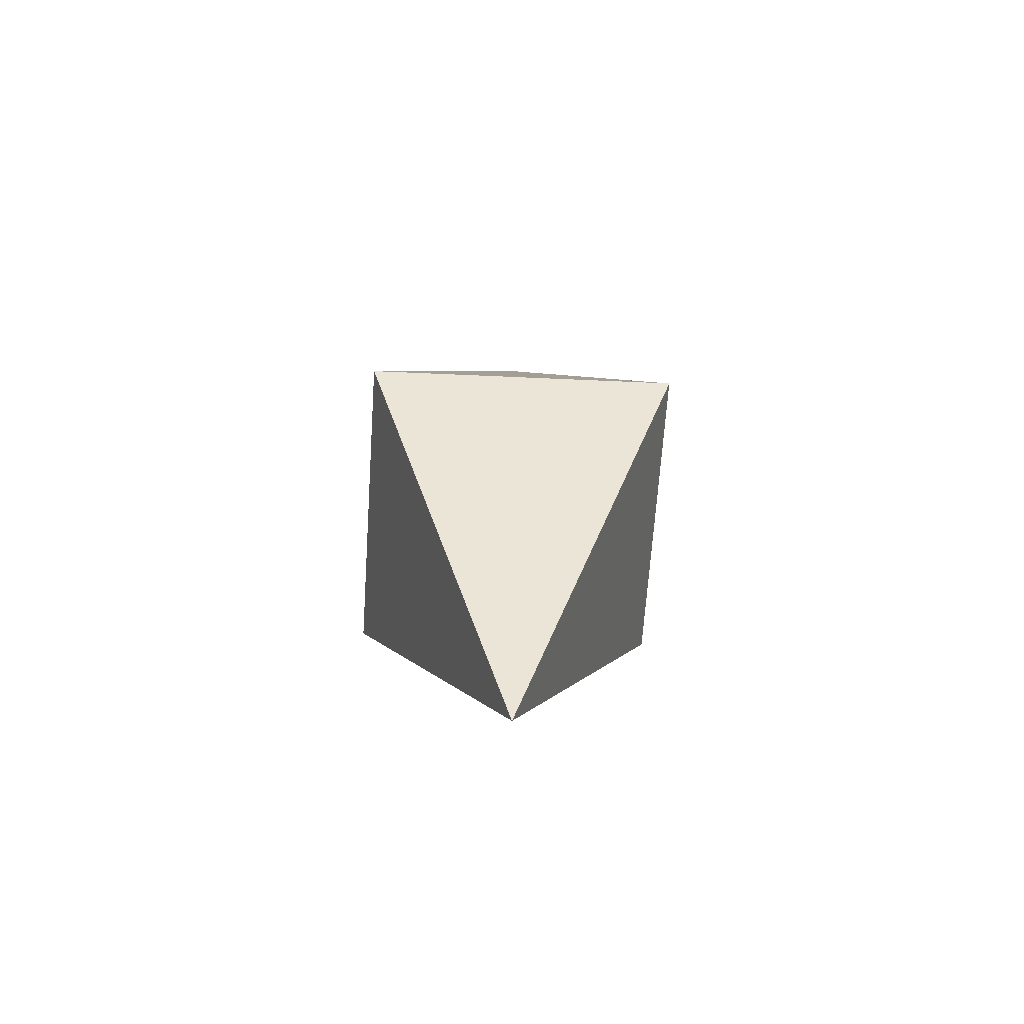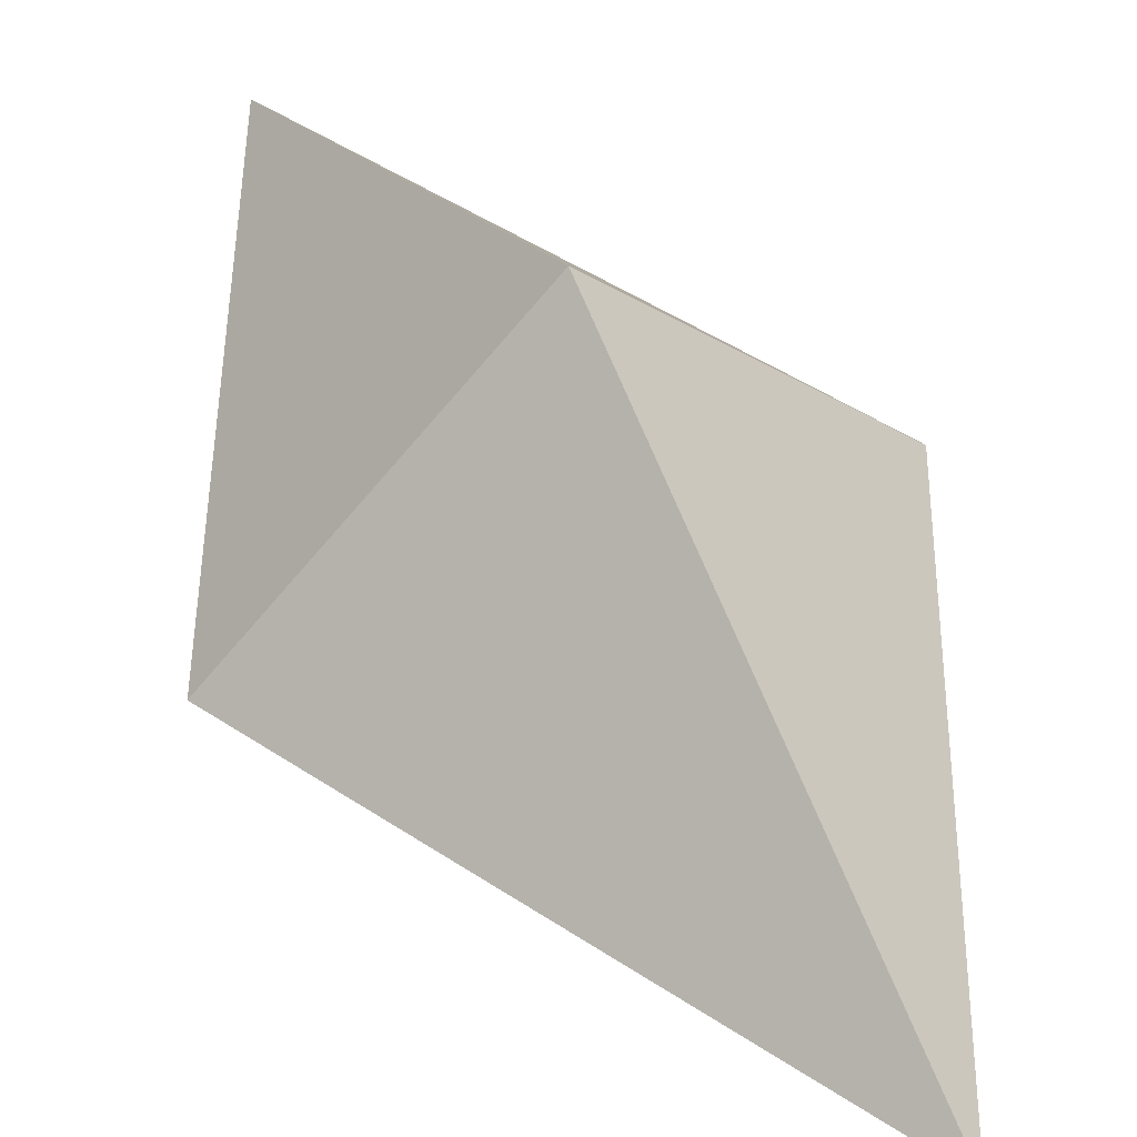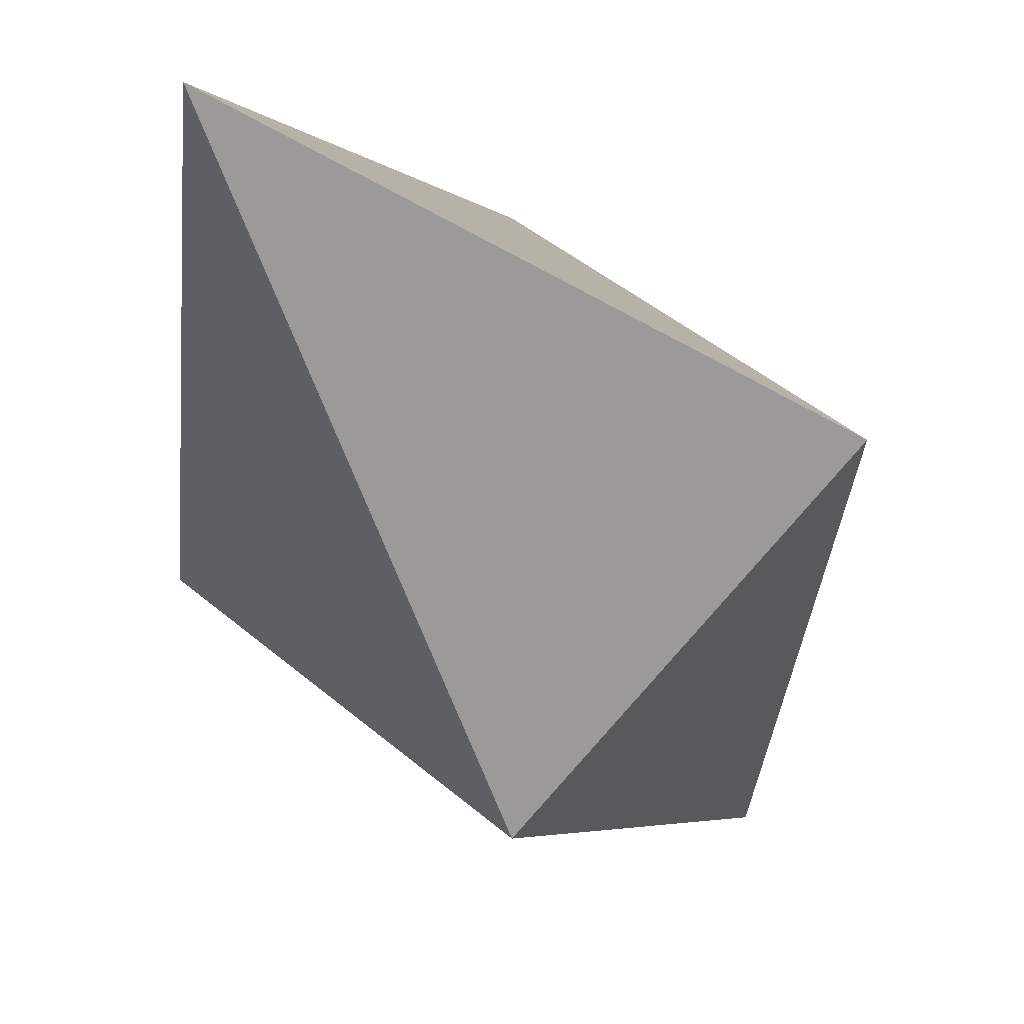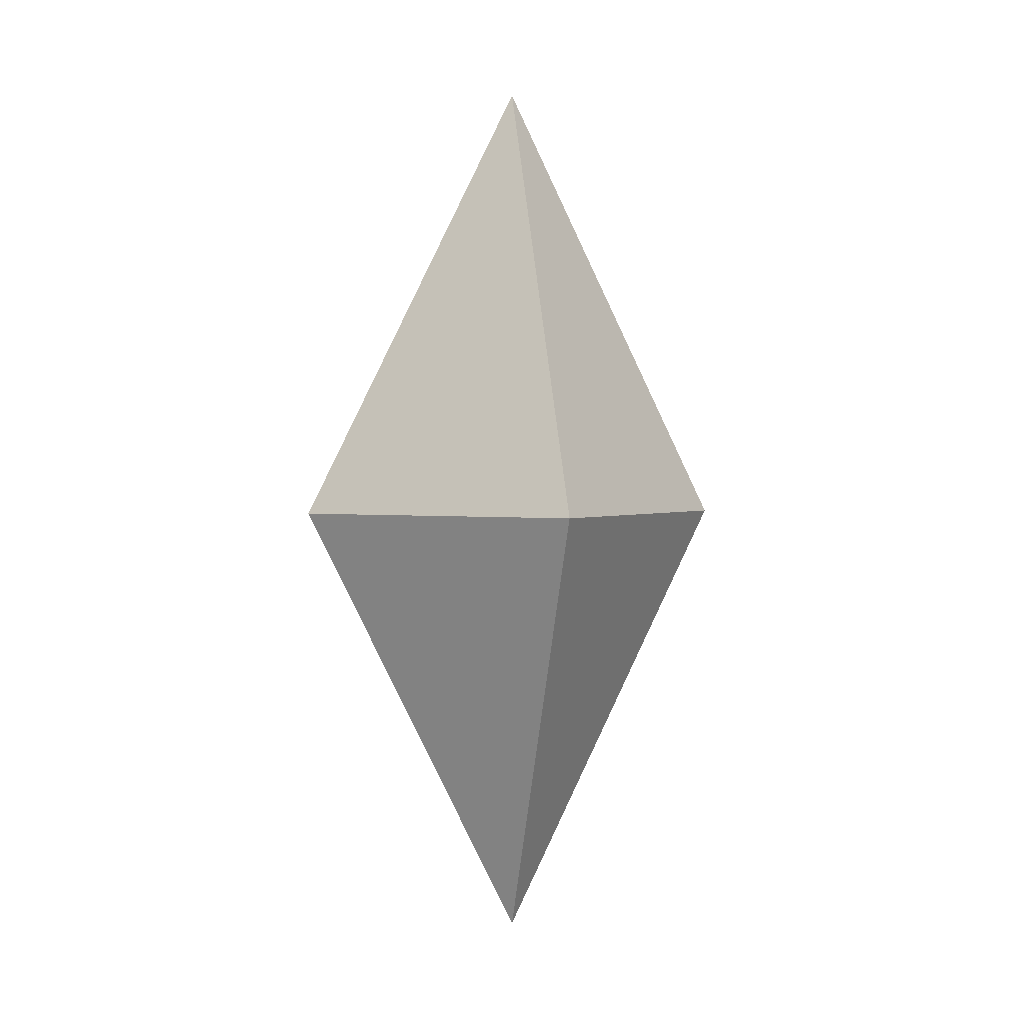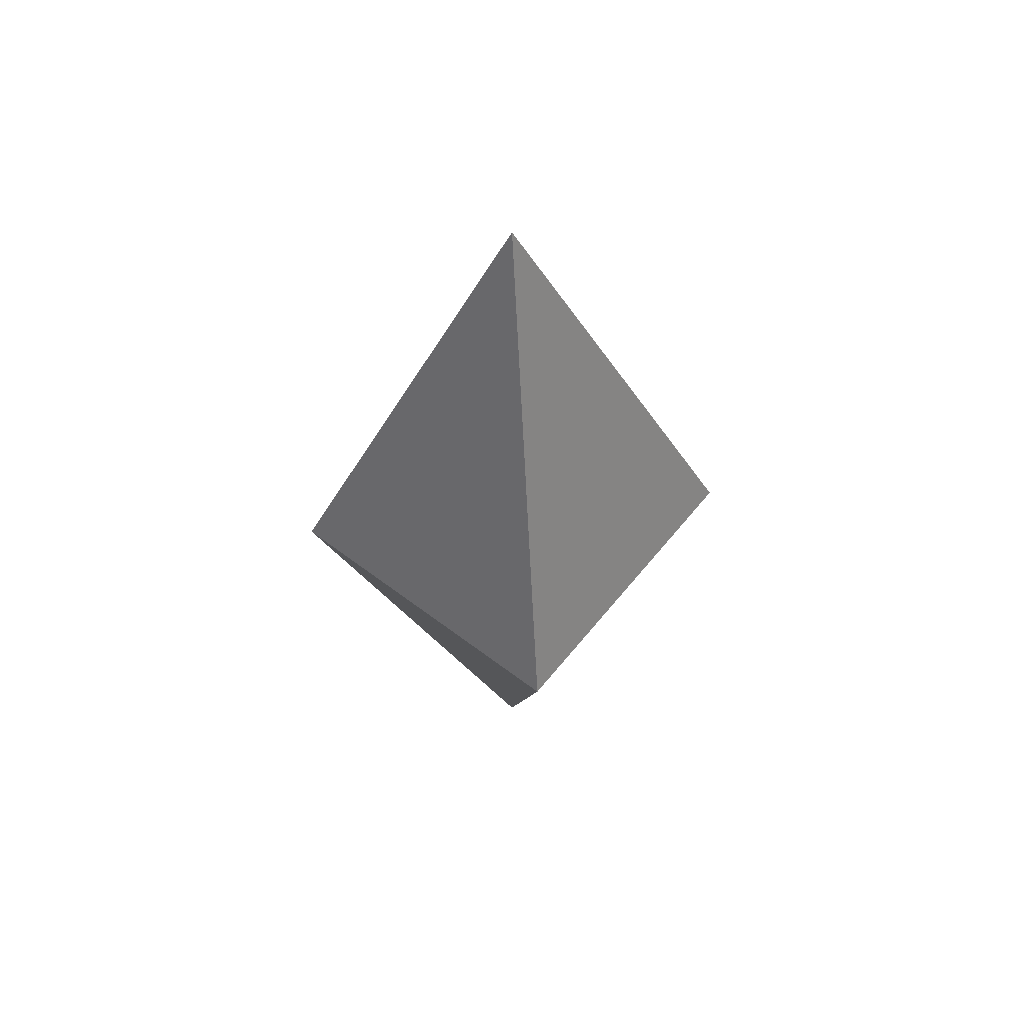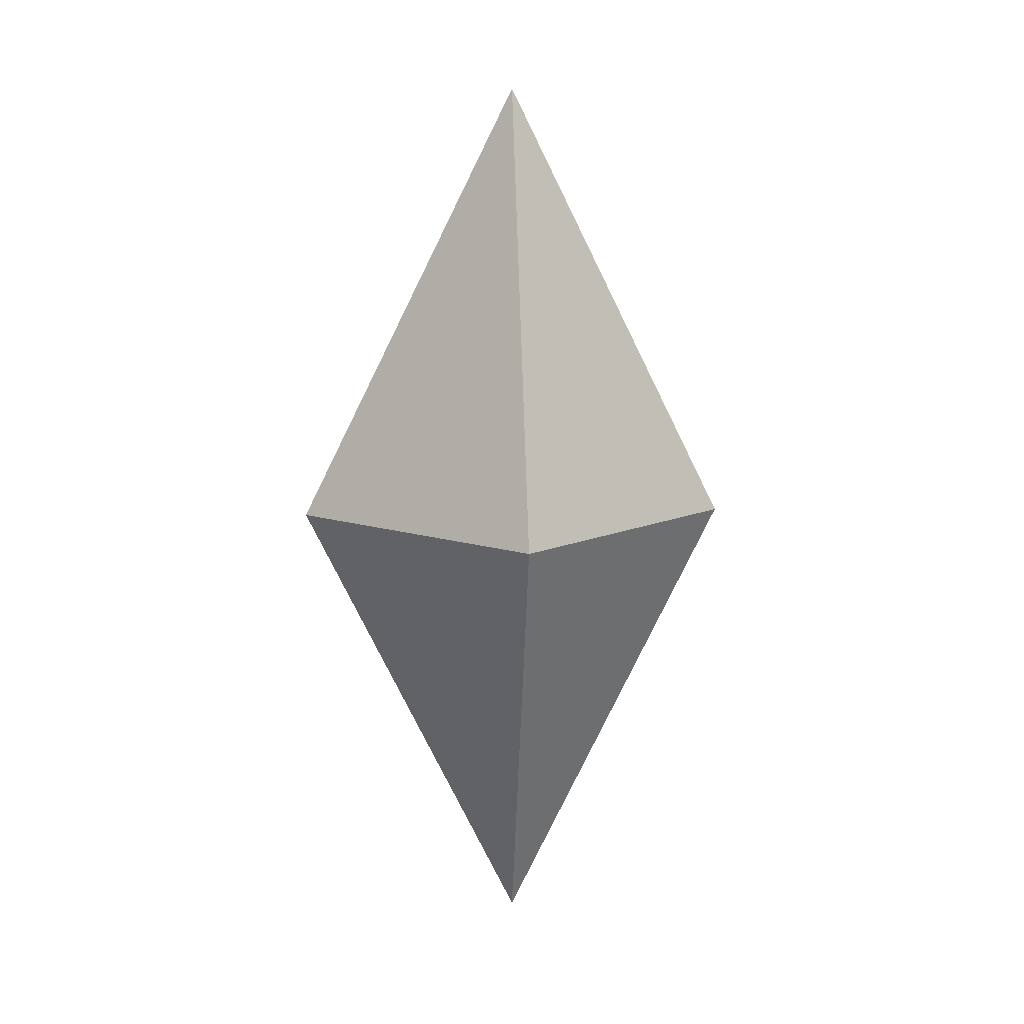
<metadata>
{"format":"obj","ext":"obj","renderer":"f3d","projection":"perspective","resolution":1024,"background":"white","views":[{"elev":-66.0,"azim":41.8,"up":"+Y"},{"elev":45.6,"azim":154.2,"up":"+Z"},{"elev":-31.0,"azim":-158.5,"up":"+Z"},{"elev":1.7,"azim":-15.0,"up":"+Y"},{"elev":56.2,"azim":83.3,"up":"+Y"},{"elev":10.9,"azim":-4.4,"up":"+Y"}]}
</metadata>
<code>
g default
v 17 -0.7087 3.314
v 16.3 -0.7087 4
v 17 -0.7087 4.686
v 17.7 -0.7087 4
v 17 0.7071 4
v 17 -2.124 4
g pyramid_07
f 1 2 5
f 2 3 5
f 3 4 5
f 4 1 5
f 1 4 6
f 4 3 6
f 3 2 6
f 2 1 6

</code>
